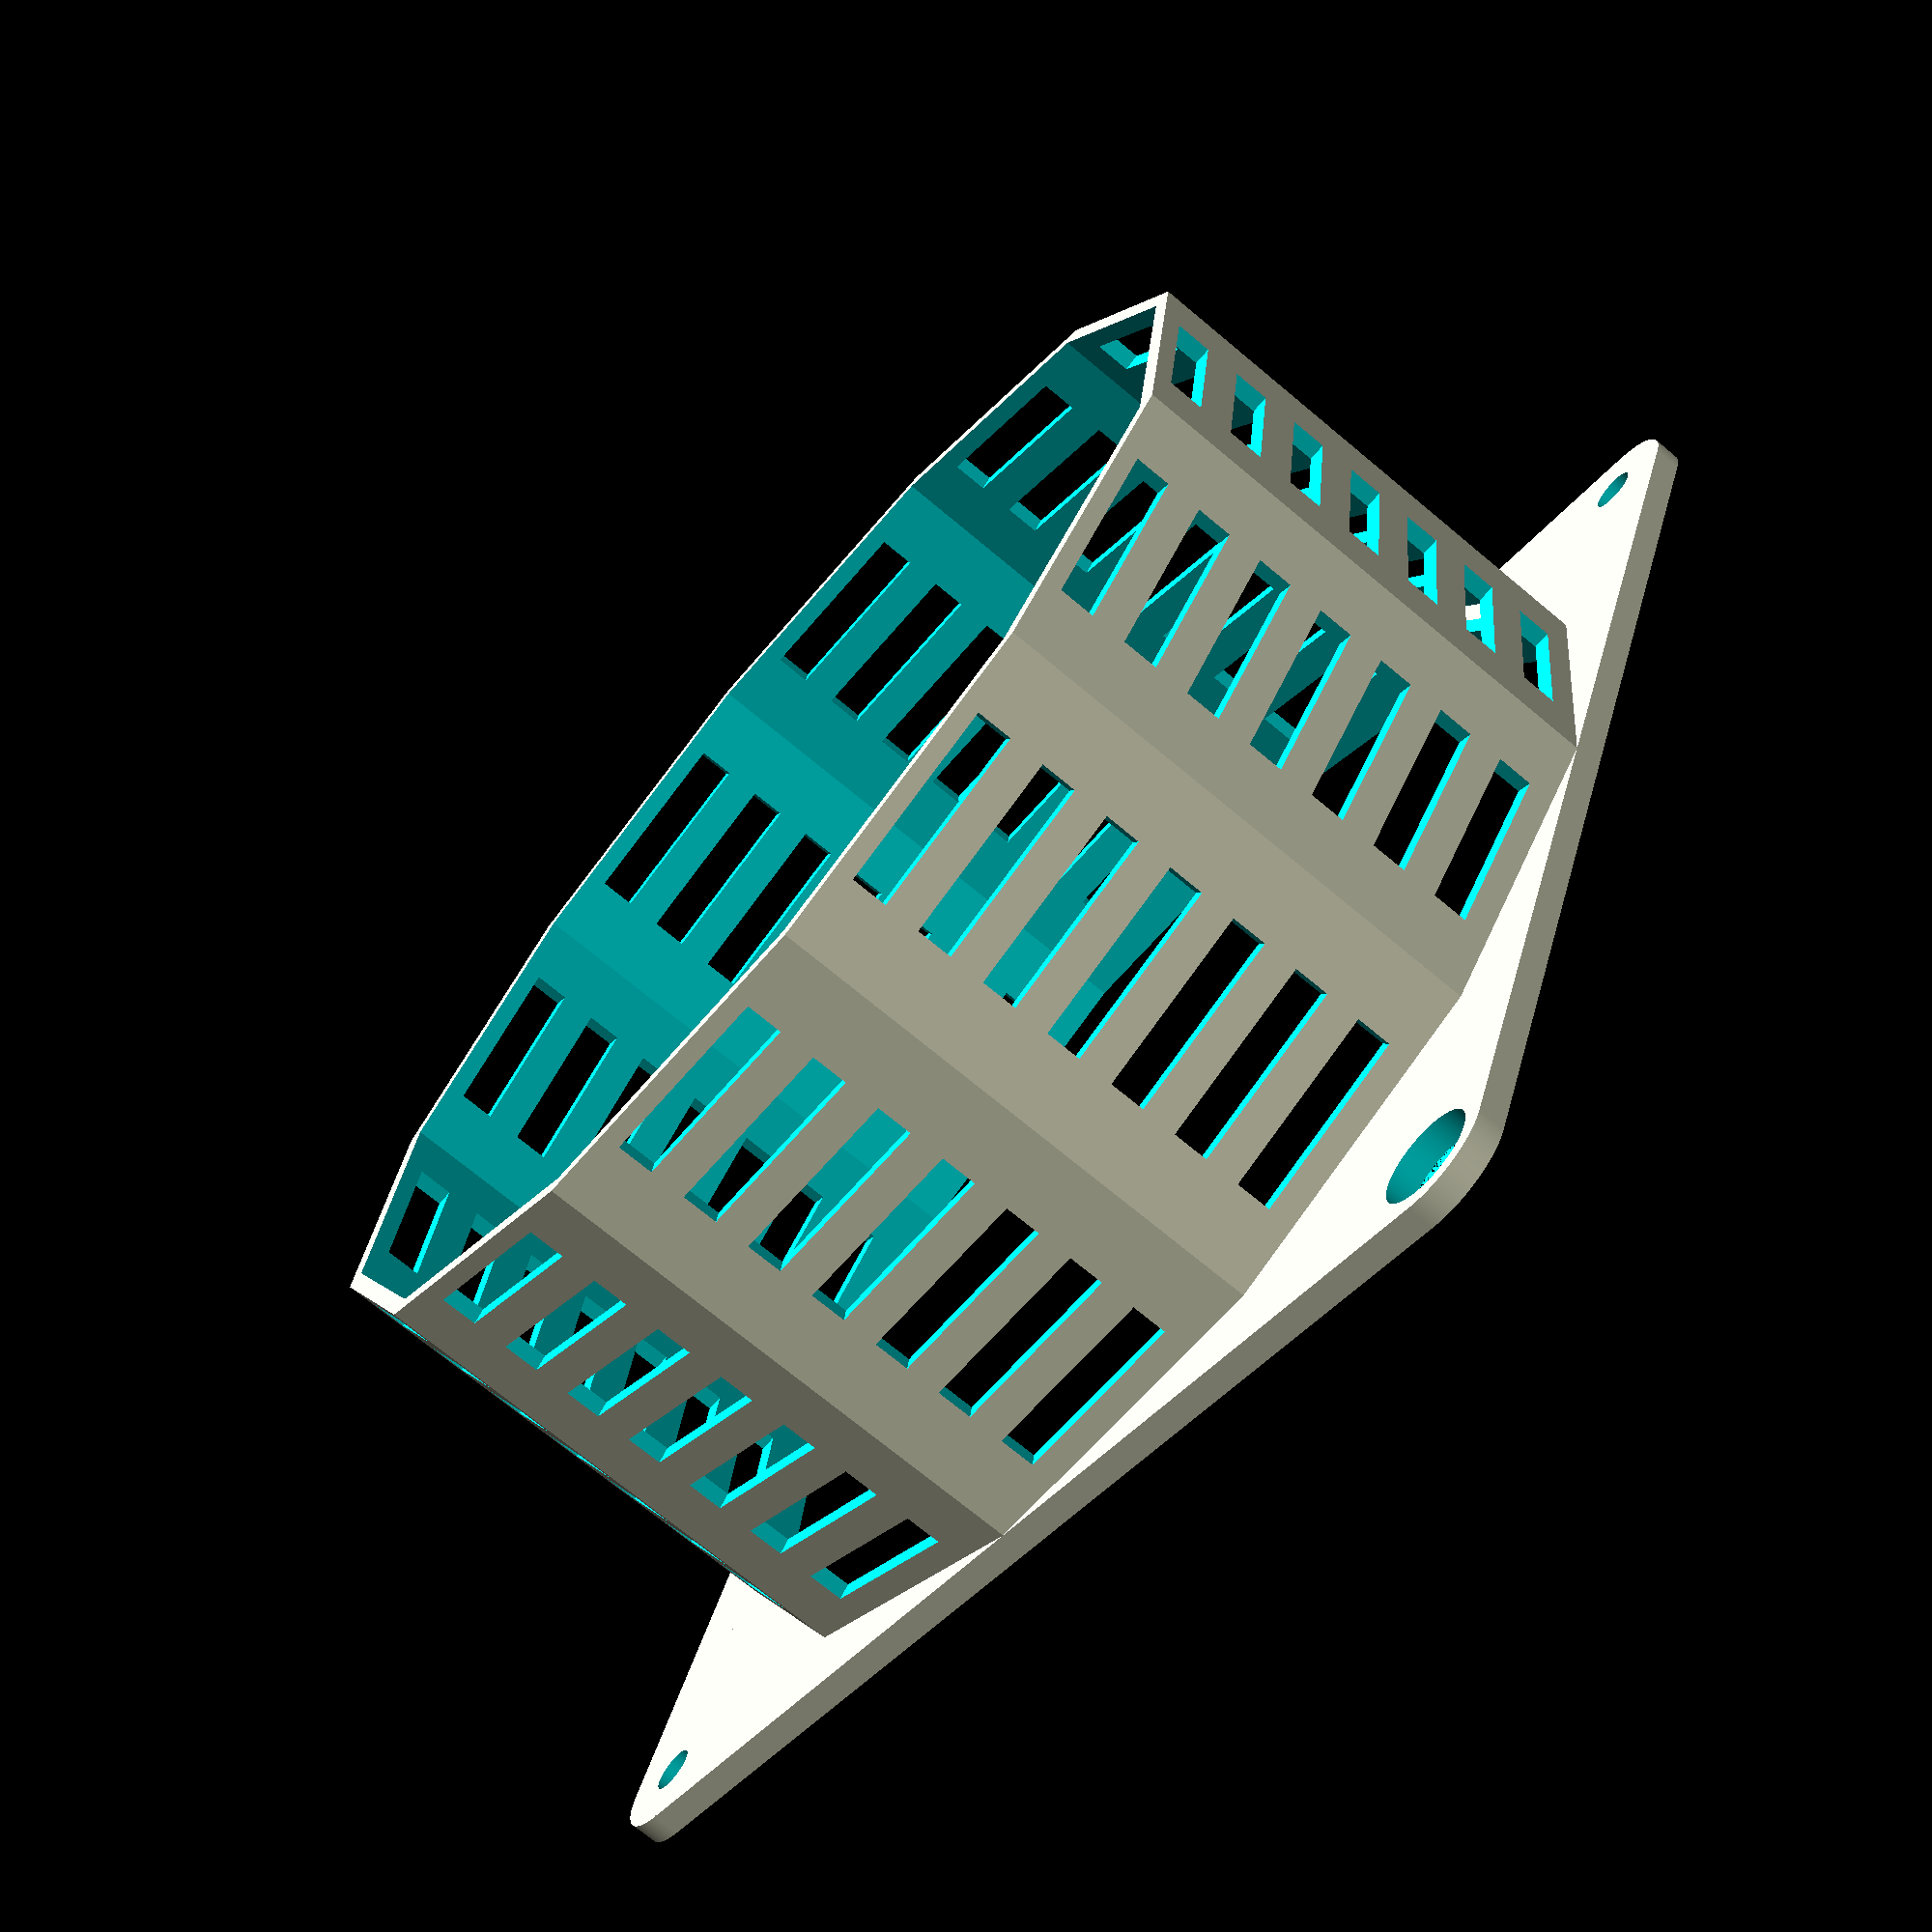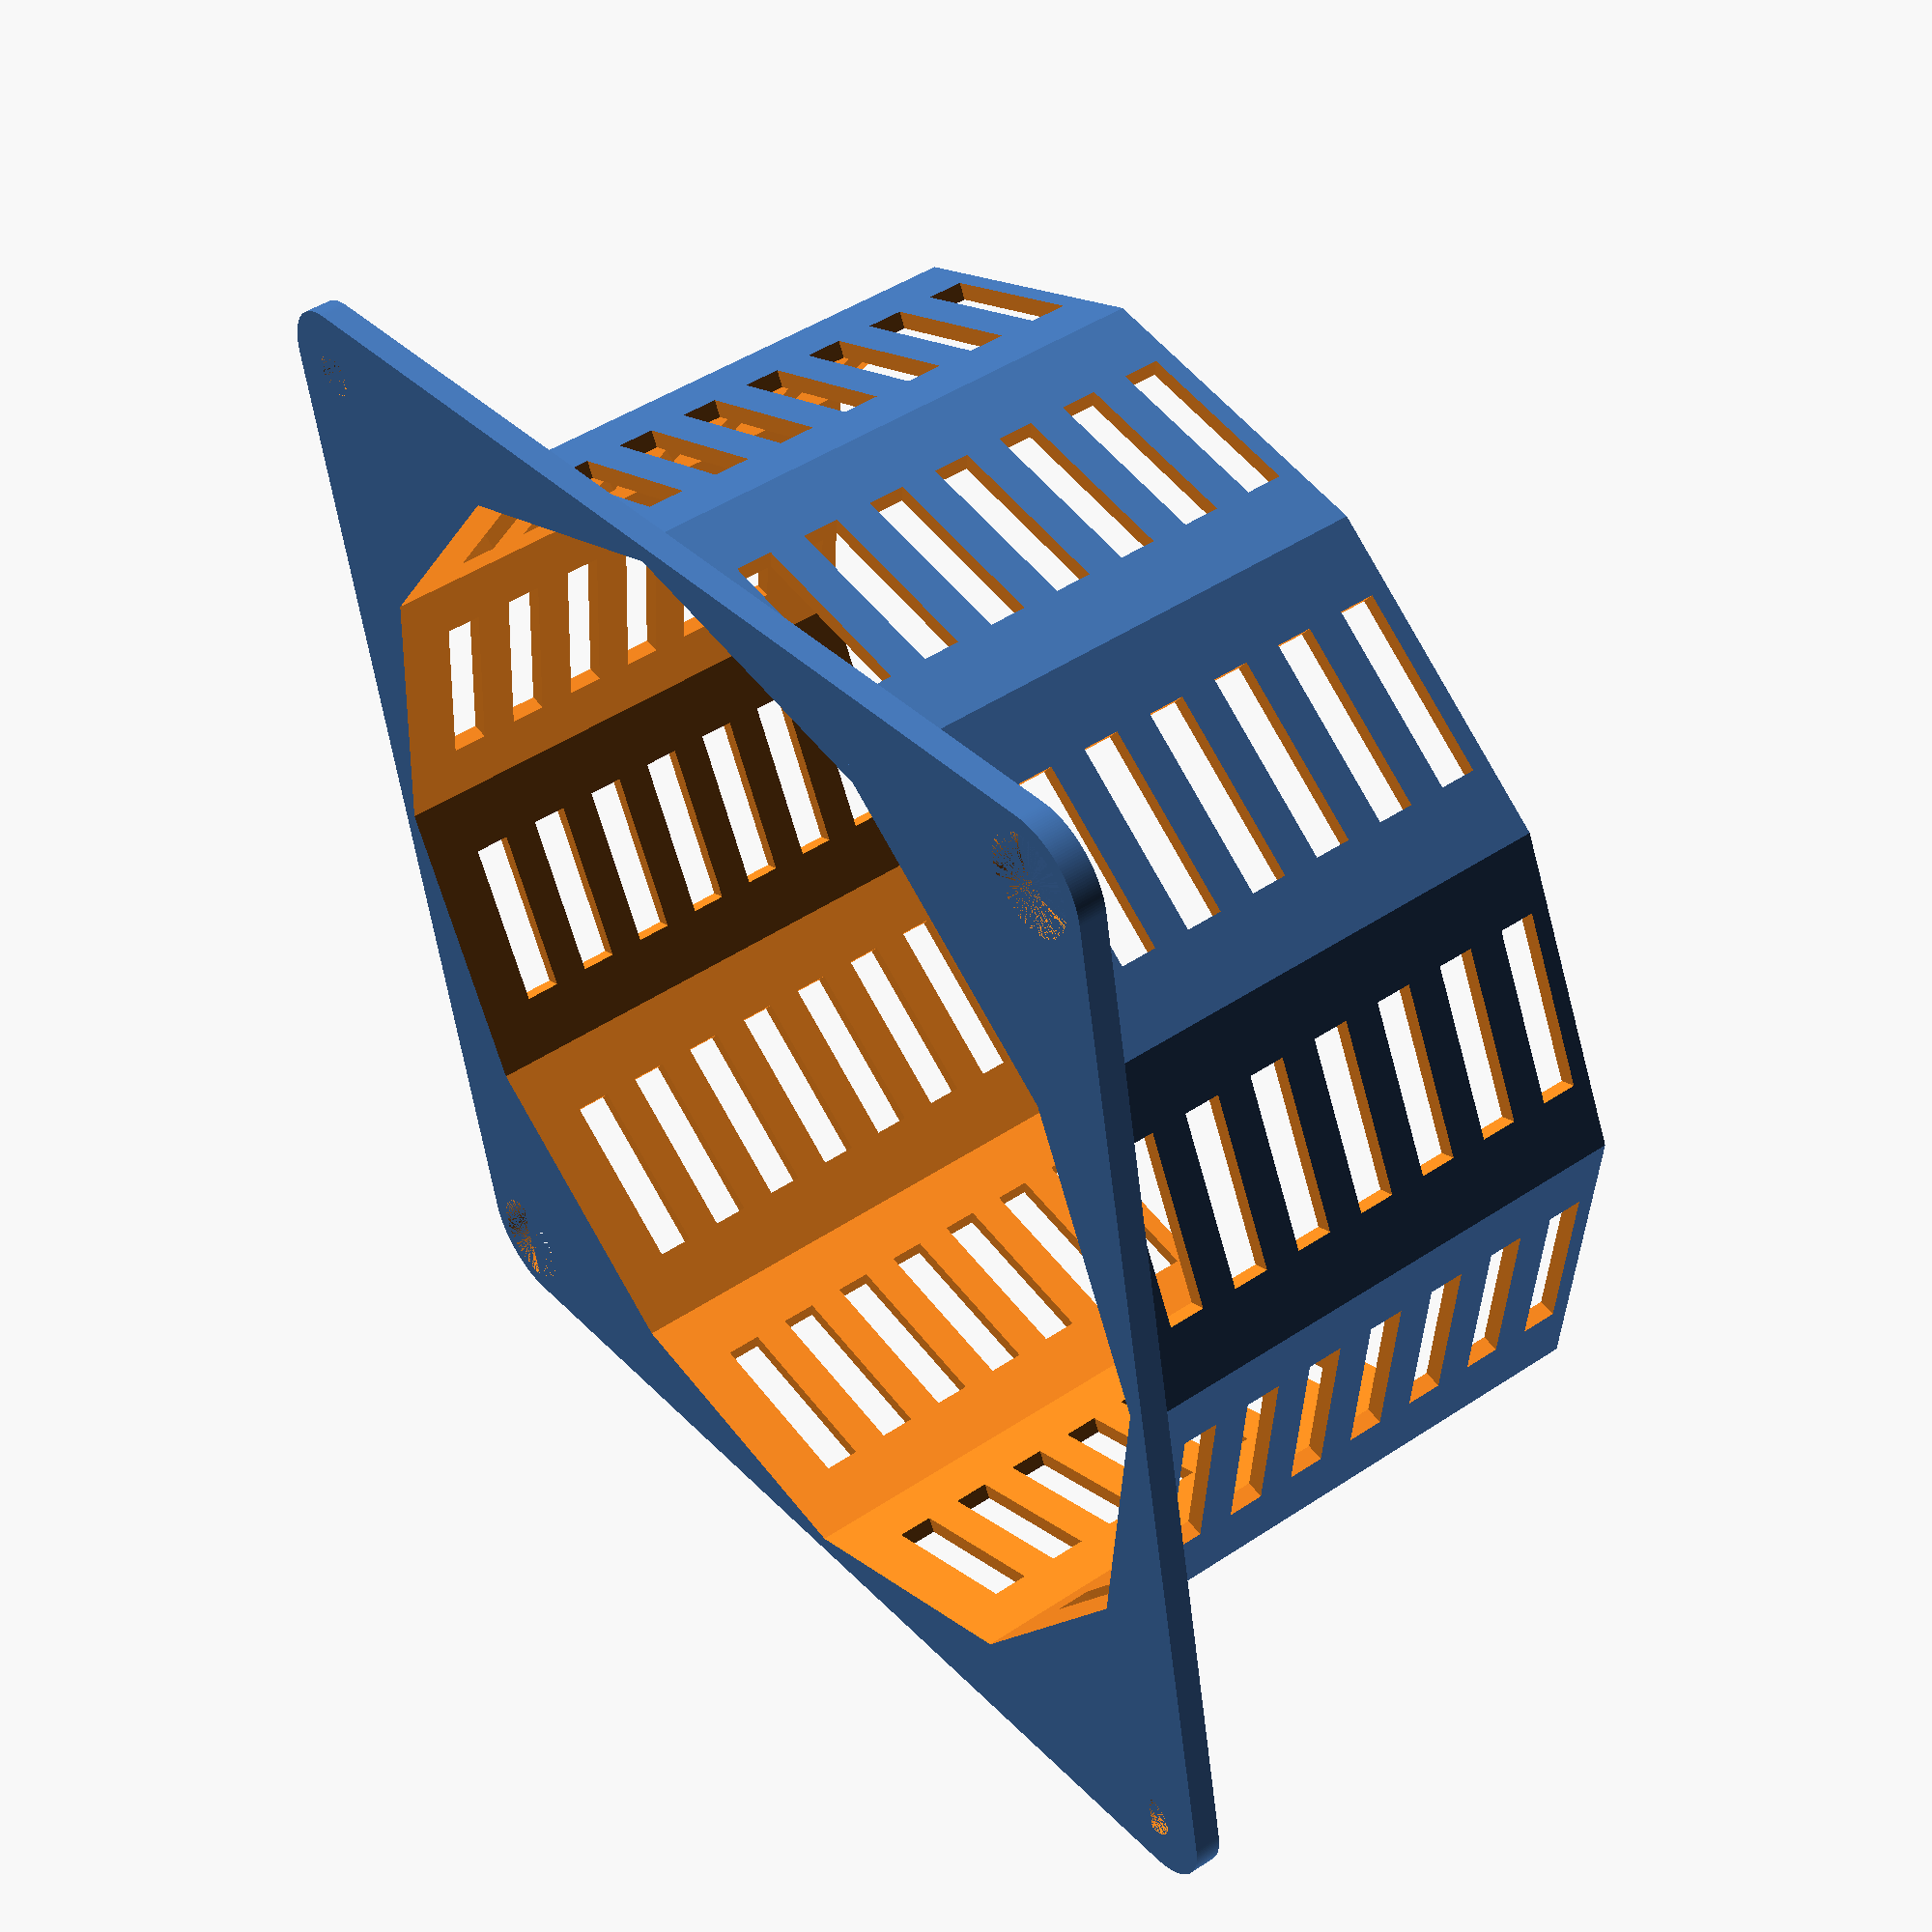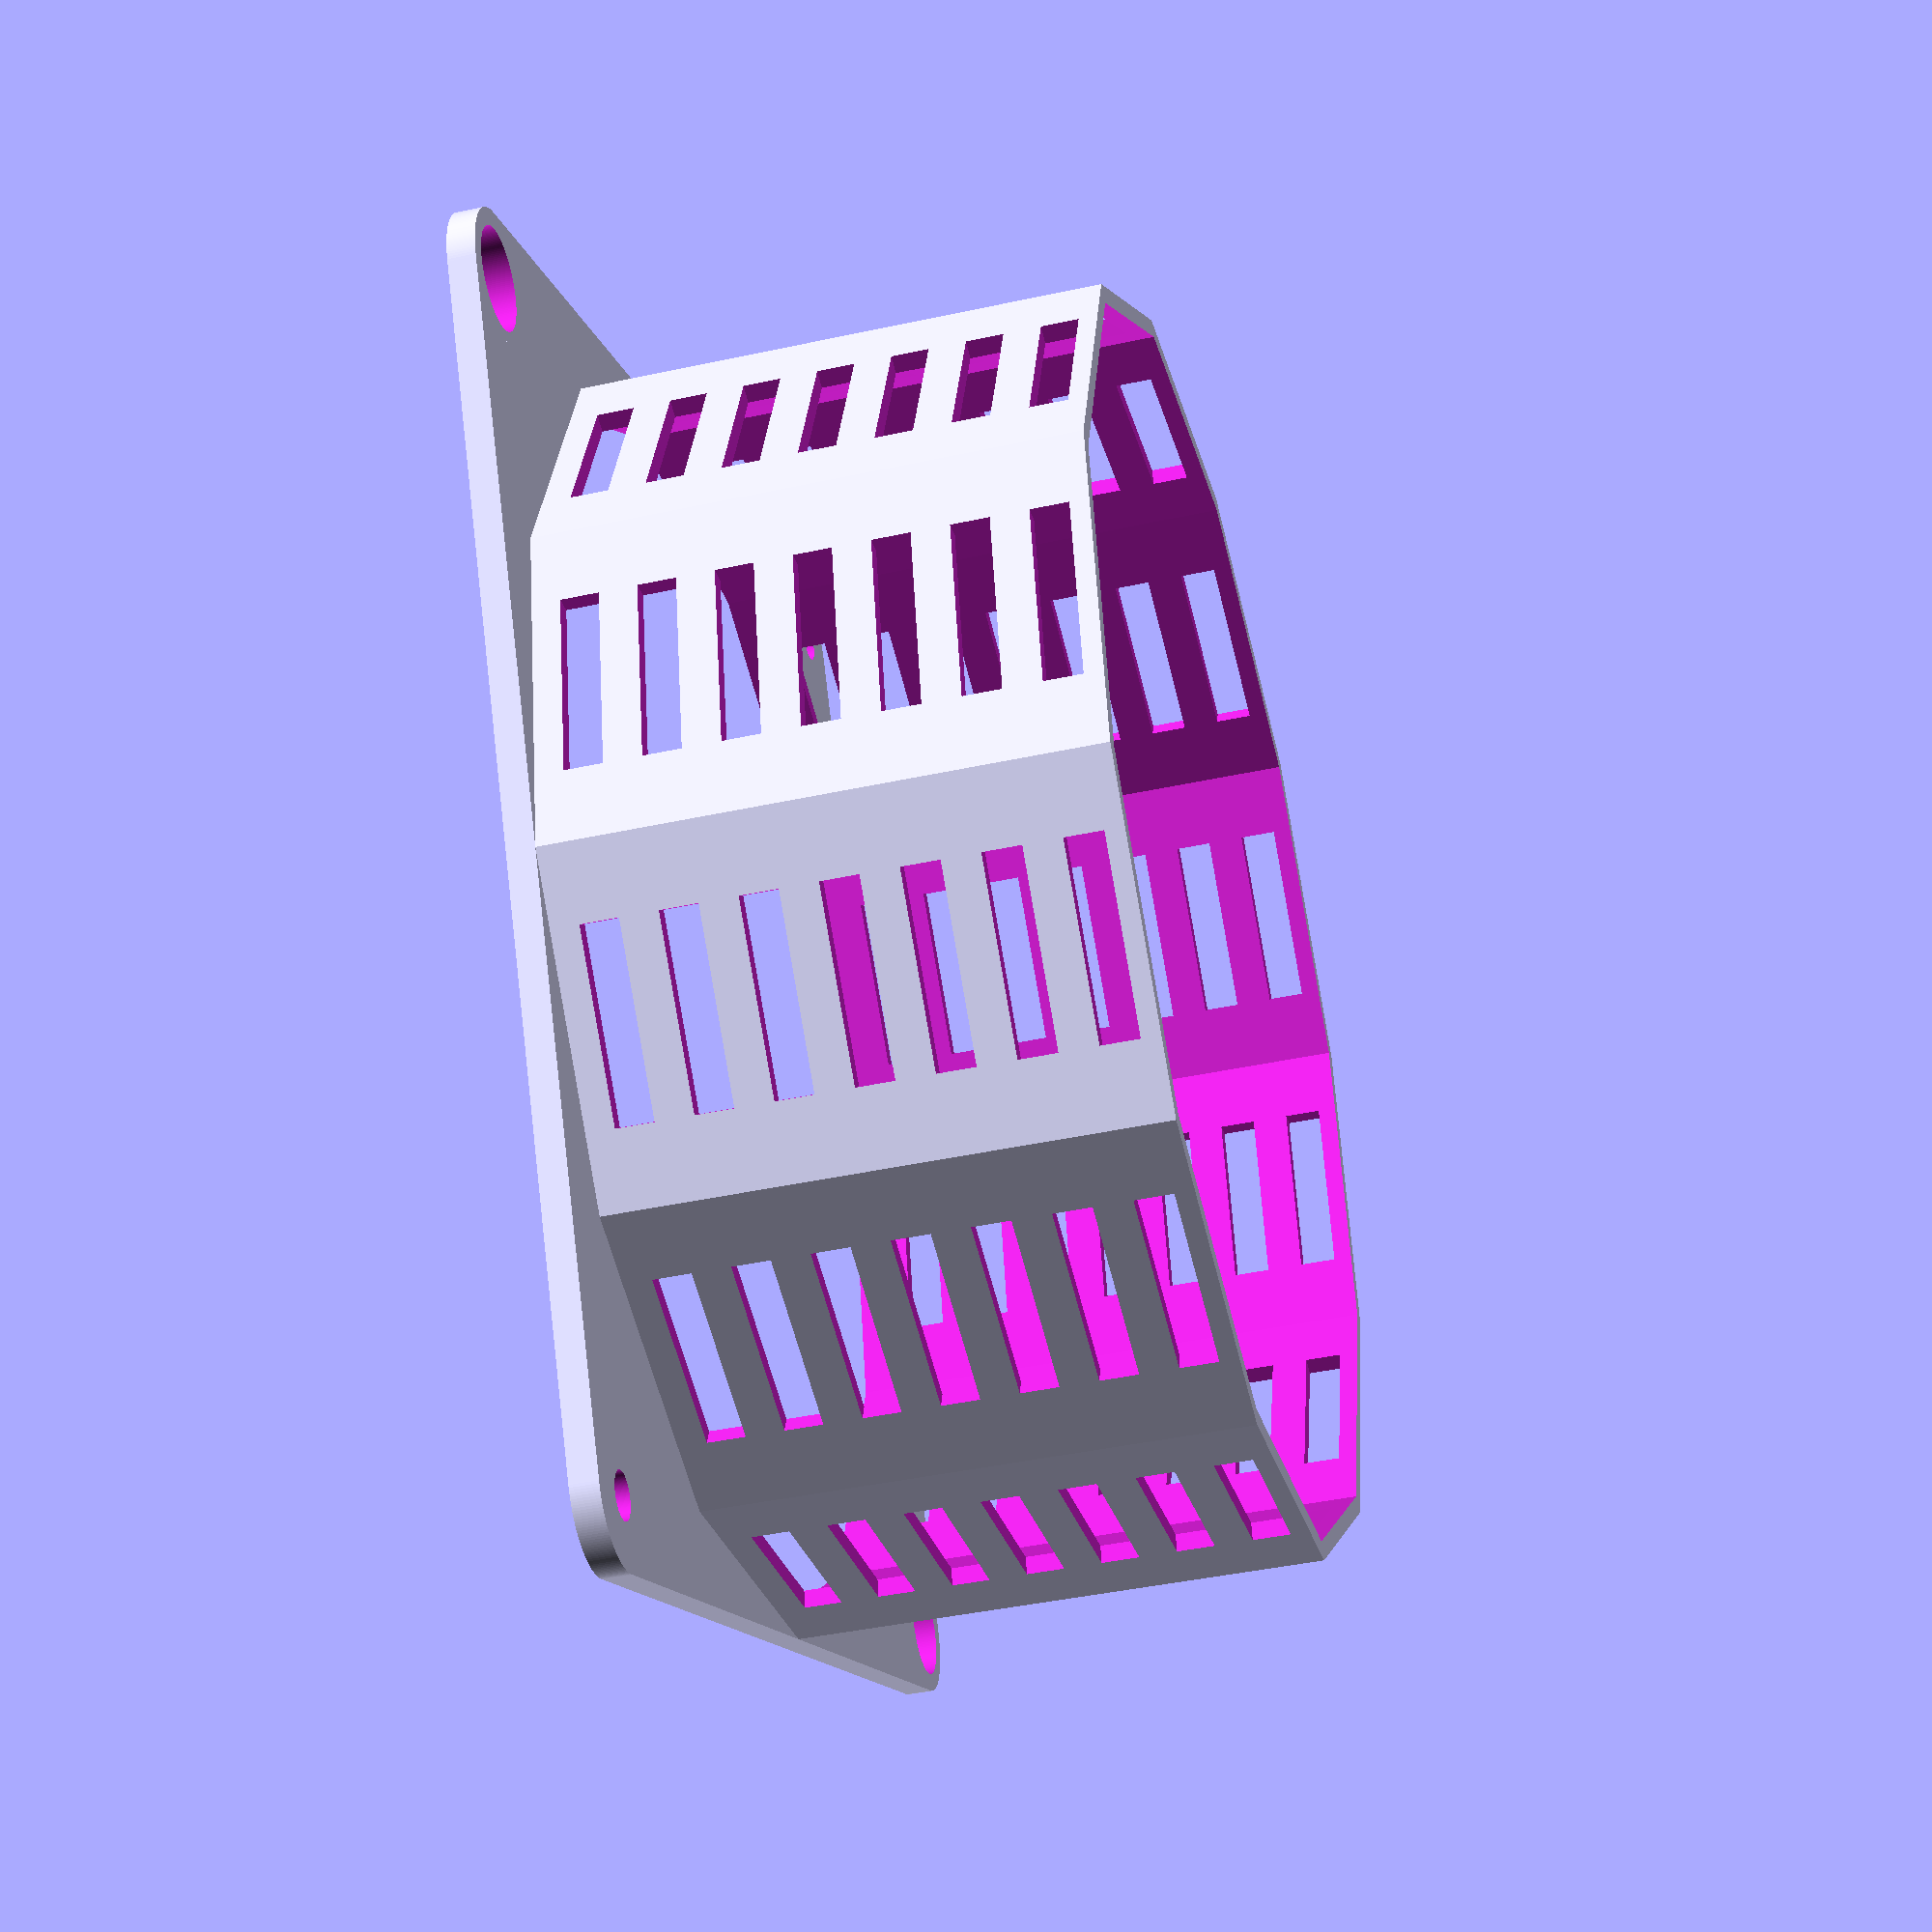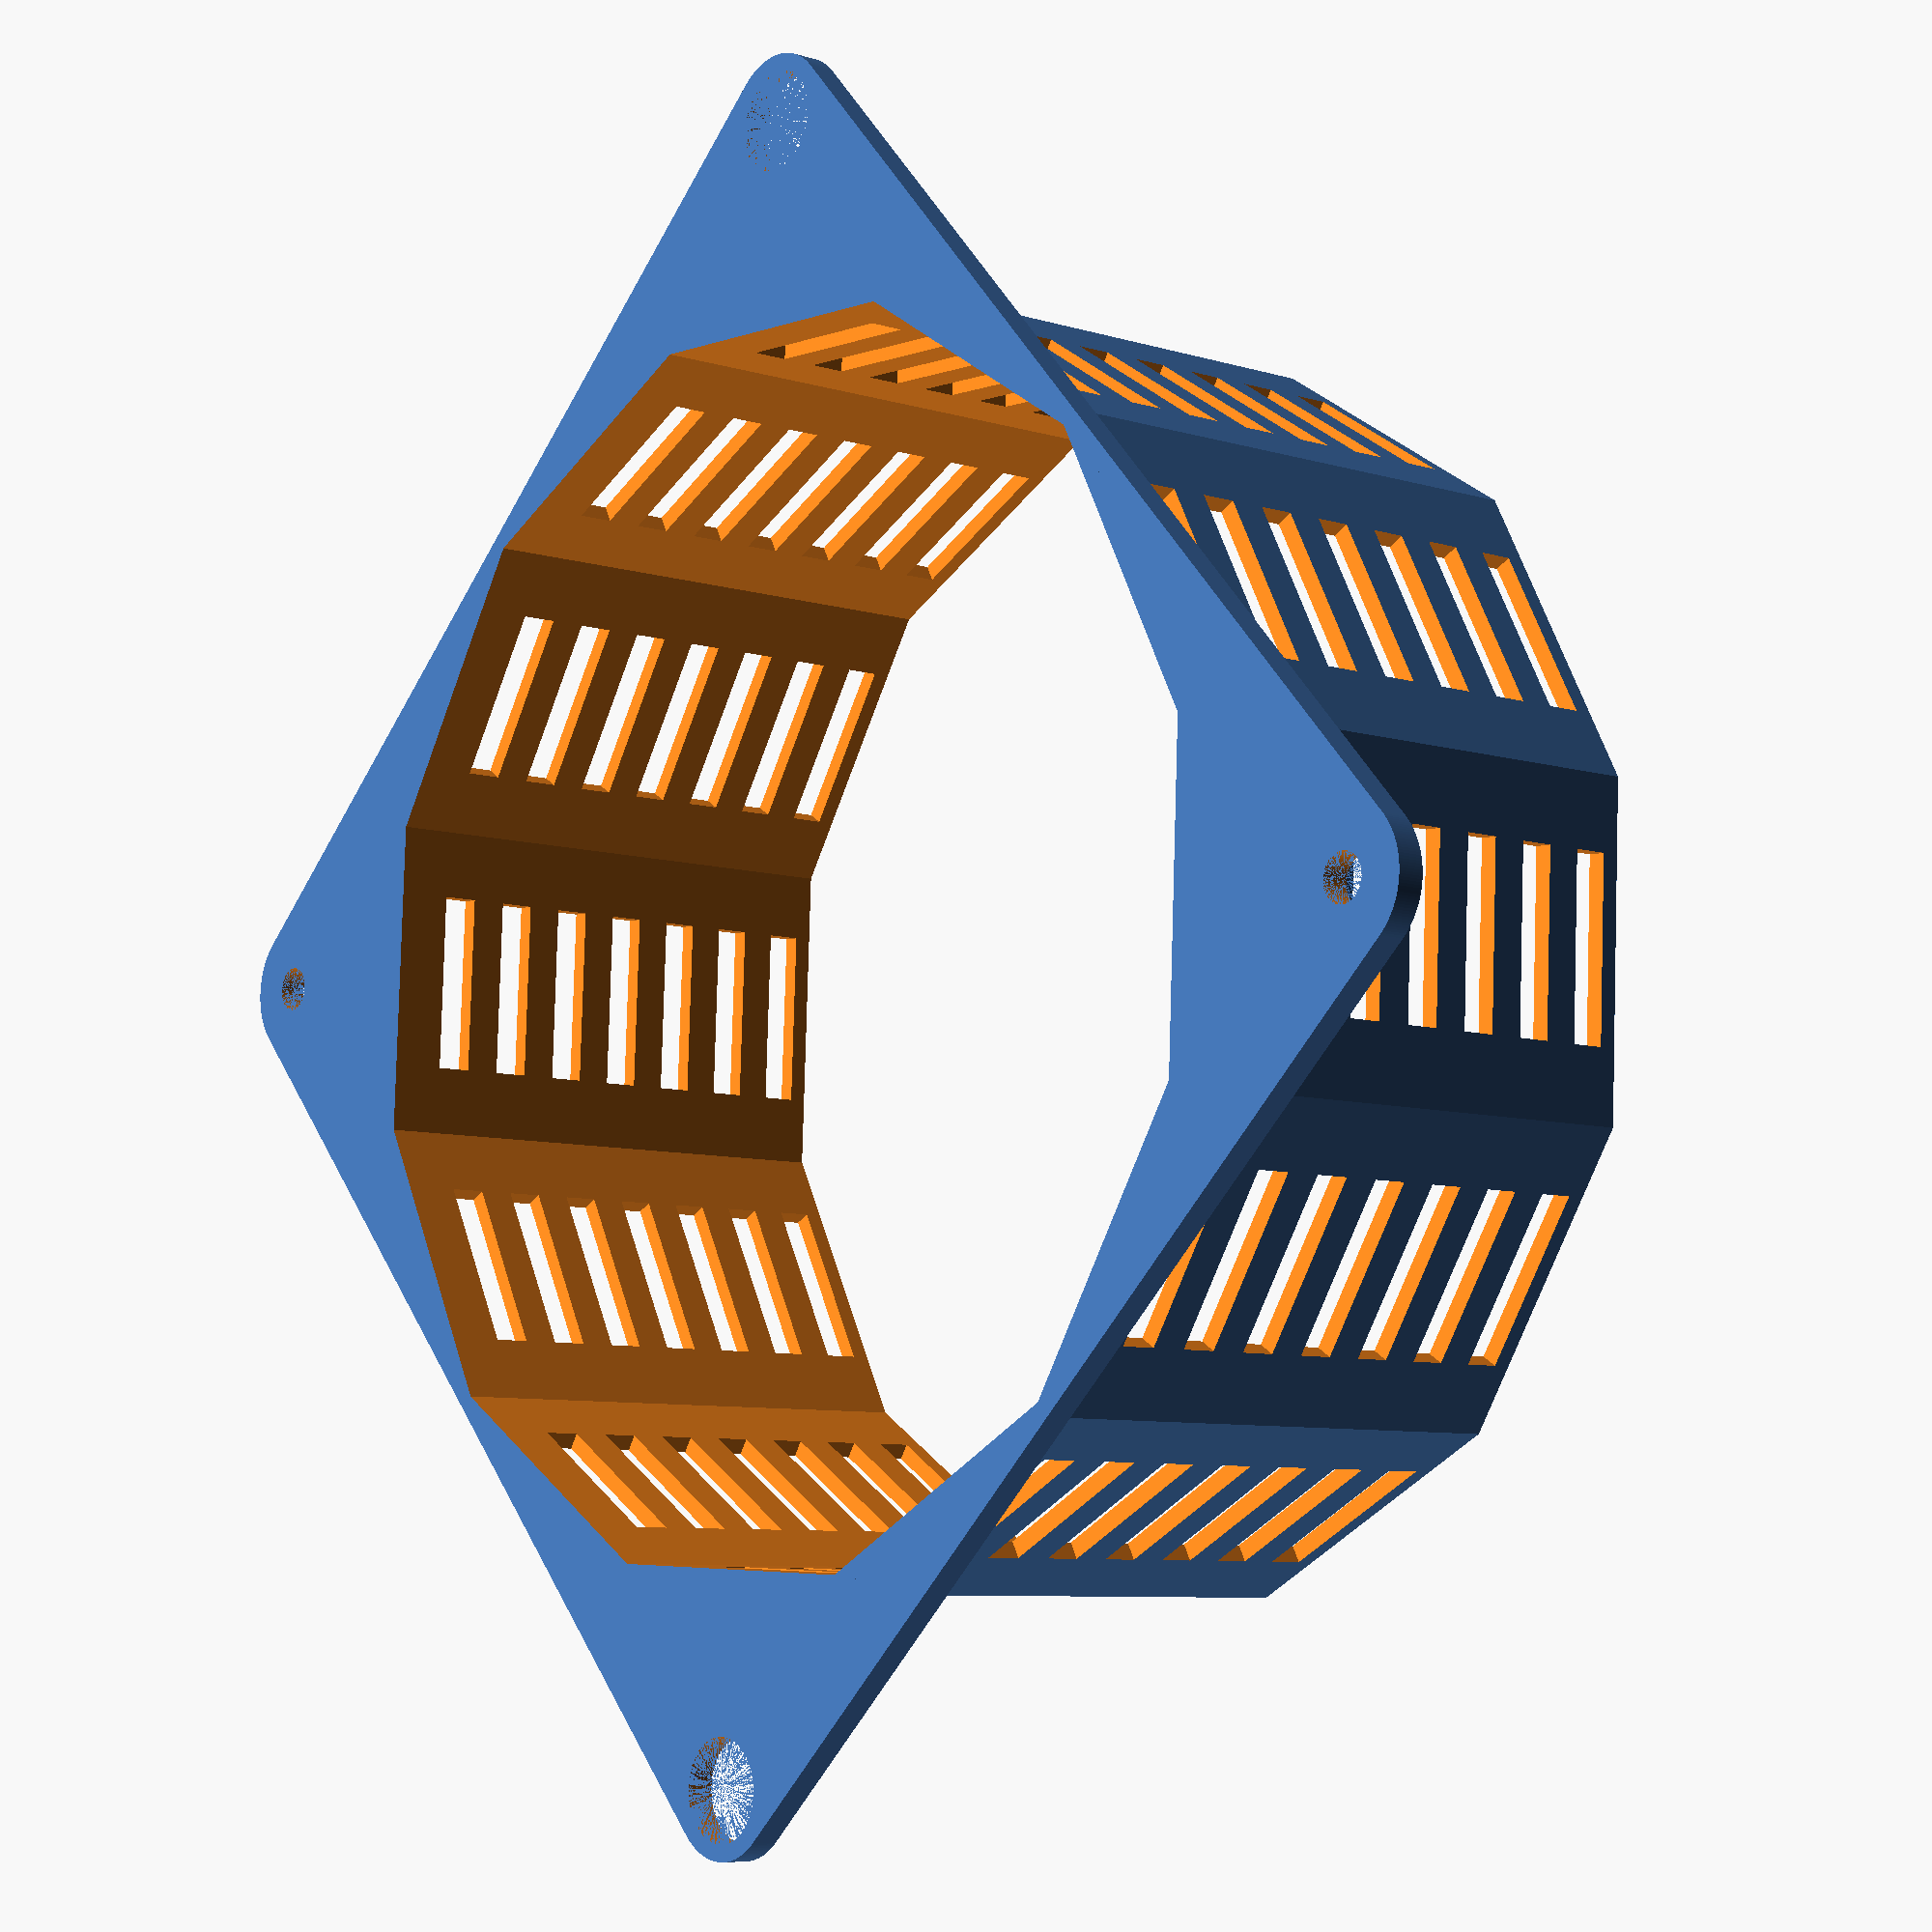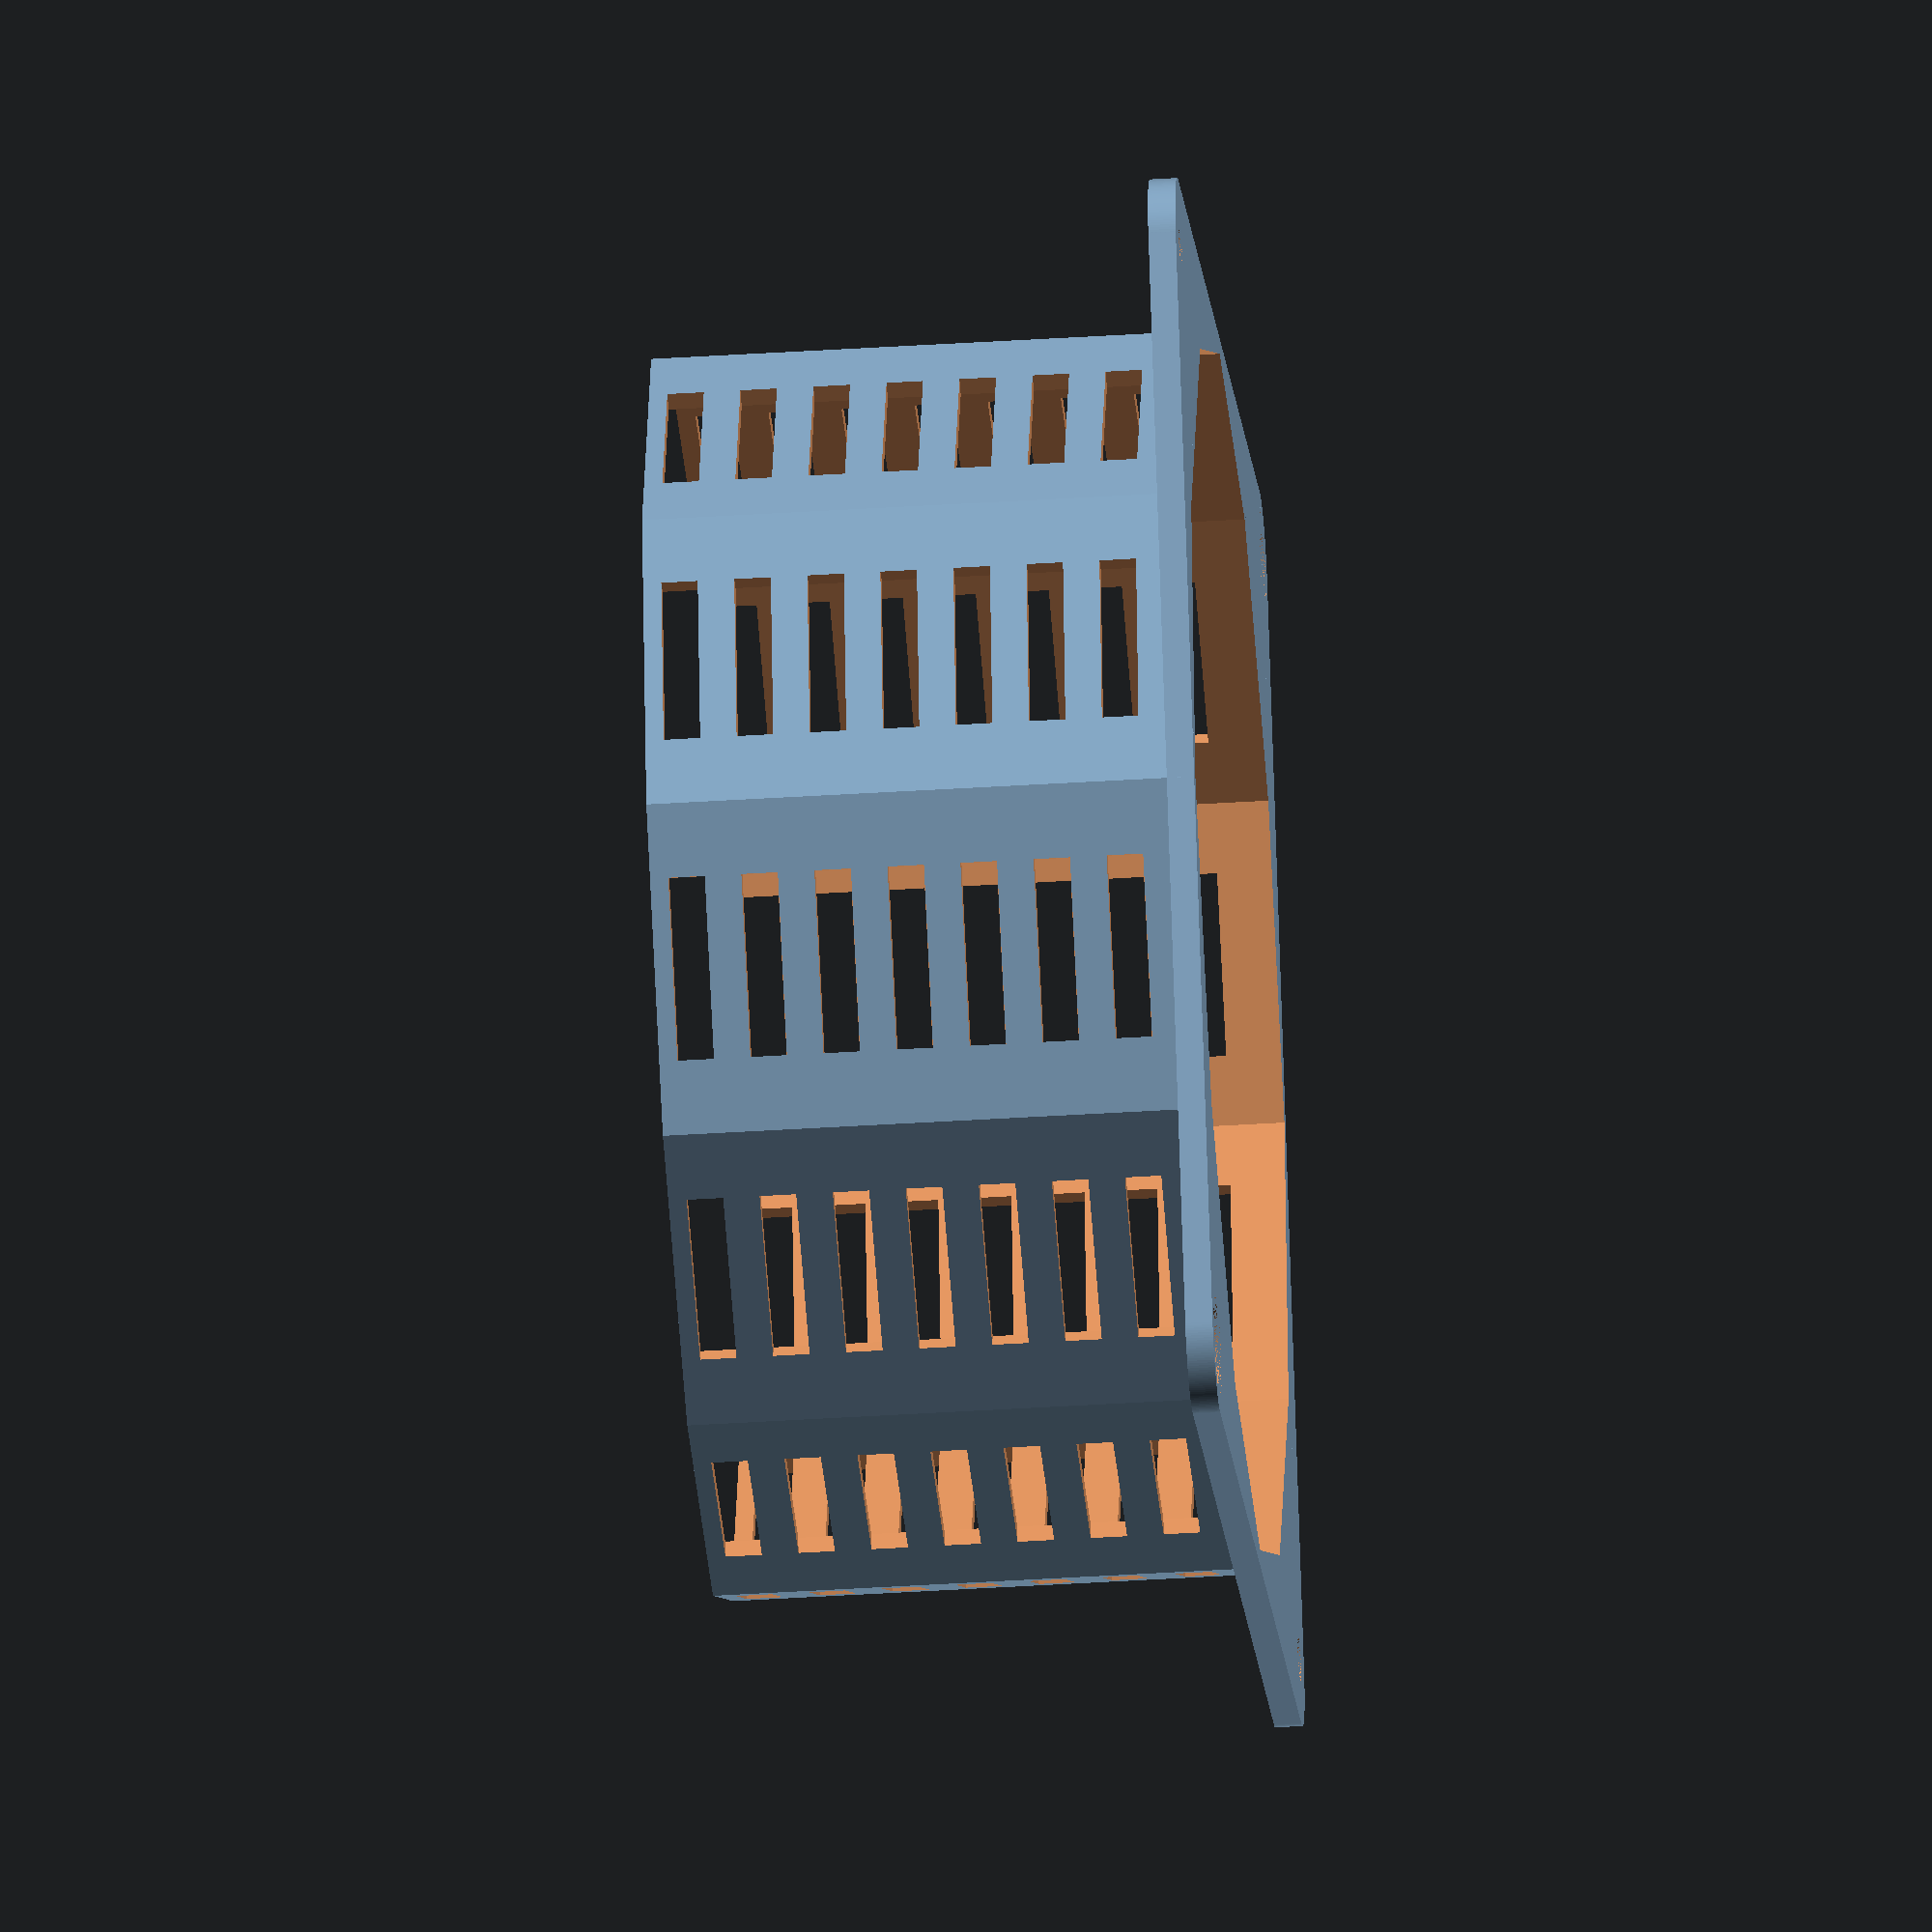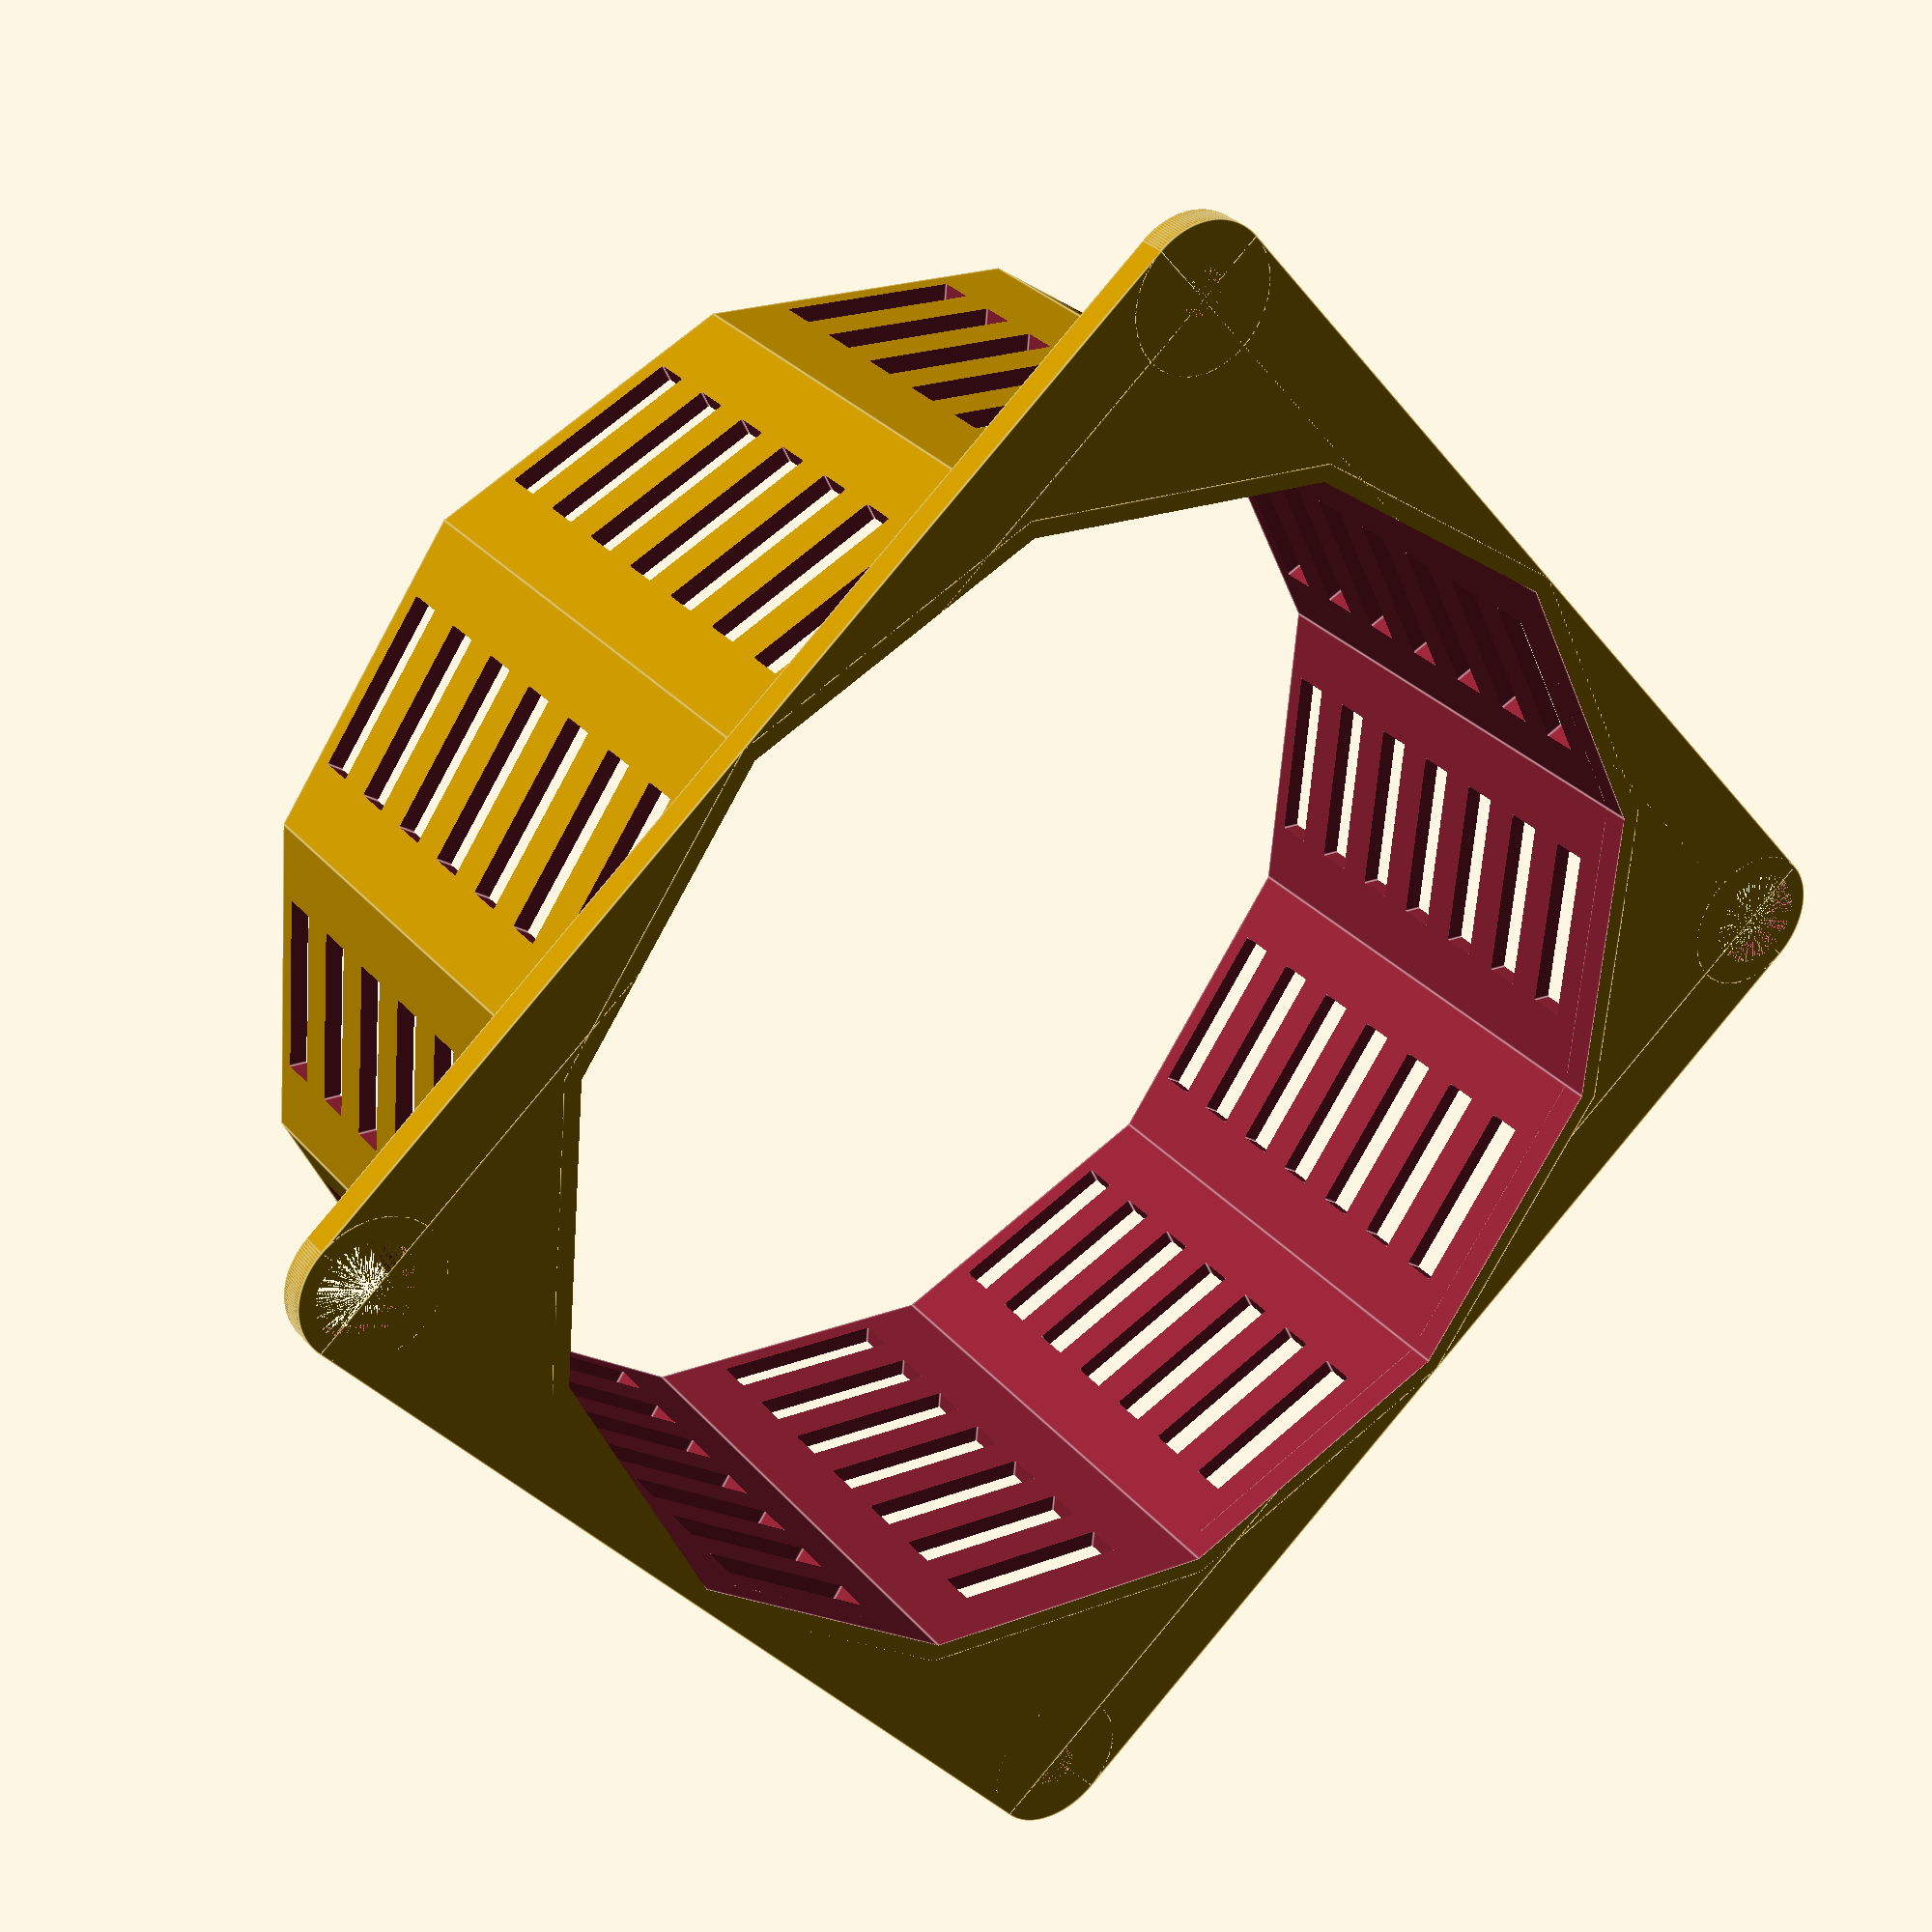
<openscad>
// Human side fan guard to prevent fingers touching the blades.


// fan x,y
// 120mm fan.
//width = 120;
//height = 120;
//holeOffset = 7.5;

// 140mm fan
width = 140;
height = 140;
holeOffset = 7.5; // Should be 70-7.5 (62.5) from middle of the axis

echo("fan width",width );
echo("fan height", height);
echo("fan holeOffset", holeOffset);

// Leave the top open (e.g. another lid is placed on top
// makes printing easier.
// Adding a top increases the height by coneHeight
openTop = true;

totalDepth = 60;
coneHeight = 40;
depth = totalDepth;

echo("totalDepth", totalDepth);
echo("depth", depth);

$fn=180;

module noCornersCube(width, height, depth, cornerRadius) {
    
    //cube([width, height, depth]);
    union() {
        linear_extrude(height=depth) {
            // Square with corners cut.
            polygon([
            [cornerRadius,0],
            [width-cornerRadius, 0],
            [width, cornerRadius],
            [width, height-cornerRadius],
            [width-cornerRadius, height],
            [cornerRadius, height],
            [0, height-cornerRadius],
            [0, cornerRadius],
            [cornerRadius,0]
            ]);
        }
        
    }
}

module roundedCube(width, height, depth, cornerRadius) {
    
    //cube([width, height, depth]);
    union() {
        translate([cornerRadius,cornerRadius,0]) {
            cylinder(r=cornerRadius, h=depth);   
        }
        translate([width-cornerRadius,cornerRadius,0]) {
            cylinder(r=cornerRadius, h=depth);
        }
        translate([cornerRadius,height-cornerRadius,0]) {
            cylinder(r=cornerRadius, h=depth);
        }
        translate([width-cornerRadius,height-cornerRadius,0]) {
            cylinder(r=cornerRadius, h=depth);
        }
        
        translate([cornerRadius, 0, 0]) {
            cube([width-(2*cornerRadius), height, depth]);
        }
        translate([0, cornerRadius, 0]) {
            cube([width, height-(2*cornerRadius), depth]);
        }
    }
}


module fanMount() {
    difference() {
        union(){
            roundedCube(width,height,3, 8);
        }
        union() {
            
            translate([width/2, height/2, -0.01]) {
                cylinder(d=width-4, h=3.1,$fn=12);
            }
            
            mountingHoles(holeOffset);
        }
    }
}

module filterMount() {
    difference() {
        union(){
            translate([width/2, height/2, 0]) {
                cylinder(d=width, h=depth,$fn=12);
            }
            
            if (!openTop) {
                // Add a cone onto the end to make the bridging required to be printed
                // a lot more managagle.
                translate([(width/2), (height/2), depth]) {
                    cylinder(d1=width,d2=44, h=coneHeight,$fn=12);
                }            
            }
        }
        union() {
            translate([(width/2), (height/2), -0.01]) {
                cylinder(d=width-4, h=depth+0.02,$fn=12);
            }            
            
            if (!openTop) {
                translate([(width/2), (height/2), depth-0.01]) {
                    #cylinder(d1=width-3,d2=46.5, h=coneHeight-1.98,$fn=12);
                }            
            }

            // Cutouts for air to exit.
            // If open top, extra depth won't matter.
            // If cone top, extra depth goes into cone as well.
            for(z = [8 : 8 : depth + coneHeight/2.5]) {
            
                translate([(width)/2, (height/2), z]) {
                    for(angle = [15 : 30 : 360]) {
                        rotate([0, 0, angle]) {
                            cube([20,width+10, 4],center=true);
                        }
                    }
                }
            }
        }
    }
}

module mountingHoles(holeOffset) {
    mountingHole(holeOffset,holeOffset,11);
    mountingHole(width-holeOffset,holeOffset,5);
    mountingHole(width-holeOffset,height-holeOffset,11);
    mountingHole(holeOffset,height-holeOffset,5);
}

module mountingHole(x,y,d) {
    translate([x,y,0]) {
        cylinder(d=d, h=depth);
    }
}

union() {
    fanMount();
    filterMount();
        
}
</openscad>
<views>
elev=251.4 azim=292.3 roll=129.9 proj=p view=wireframe
elev=312.7 azim=280.9 roll=233.2 proj=p view=solid
elev=42.7 azim=241.7 roll=284.5 proj=p view=solid
elev=7.9 azim=132.5 roll=229.6 proj=p view=wireframe
elev=220.5 azim=114.5 roll=85.5 proj=o view=wireframe
elev=149.1 azim=220.0 roll=33.3 proj=p view=edges
</views>
